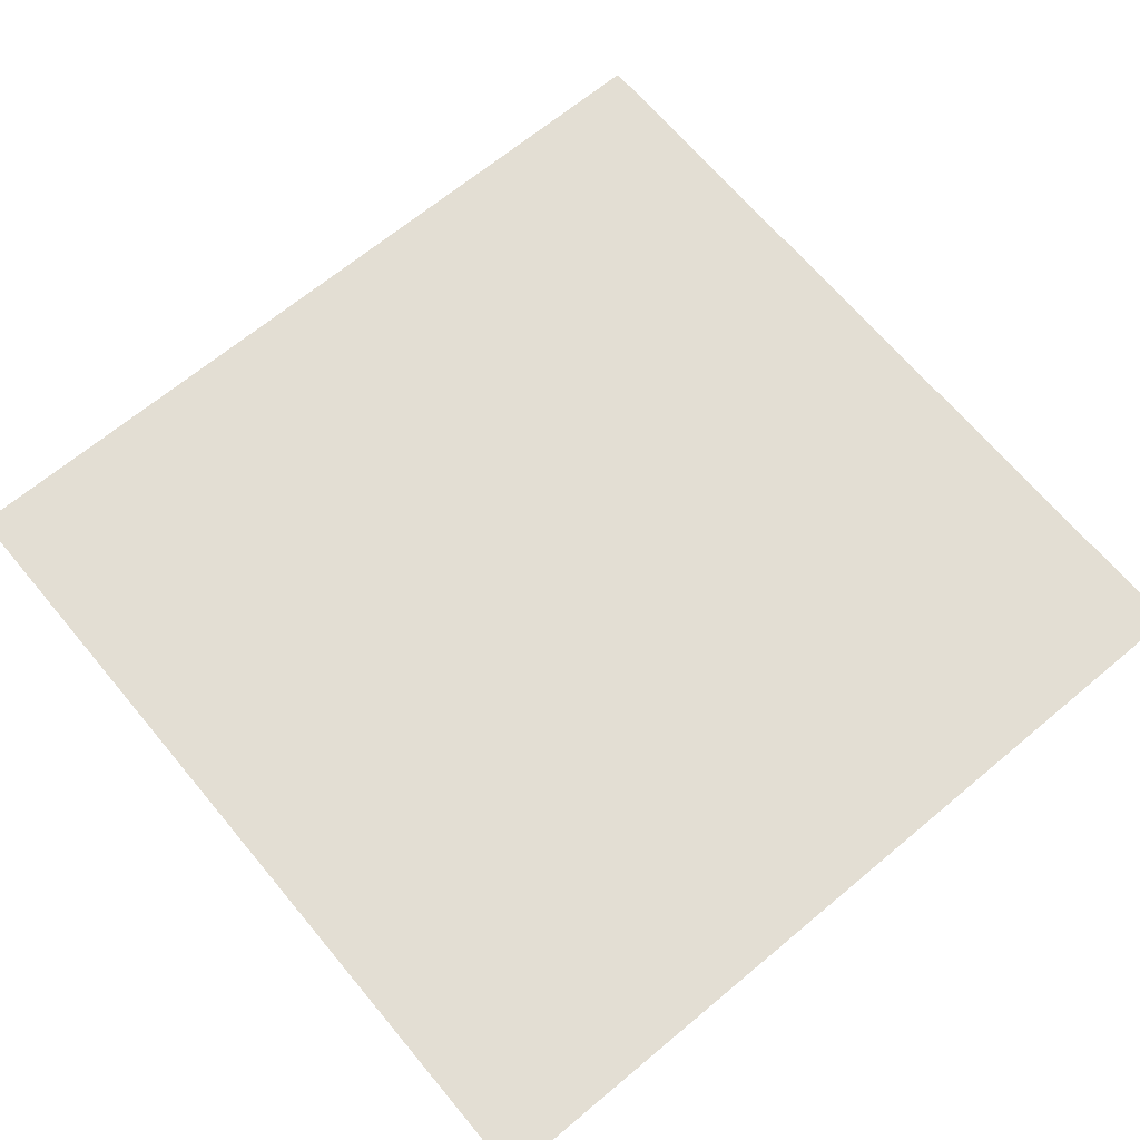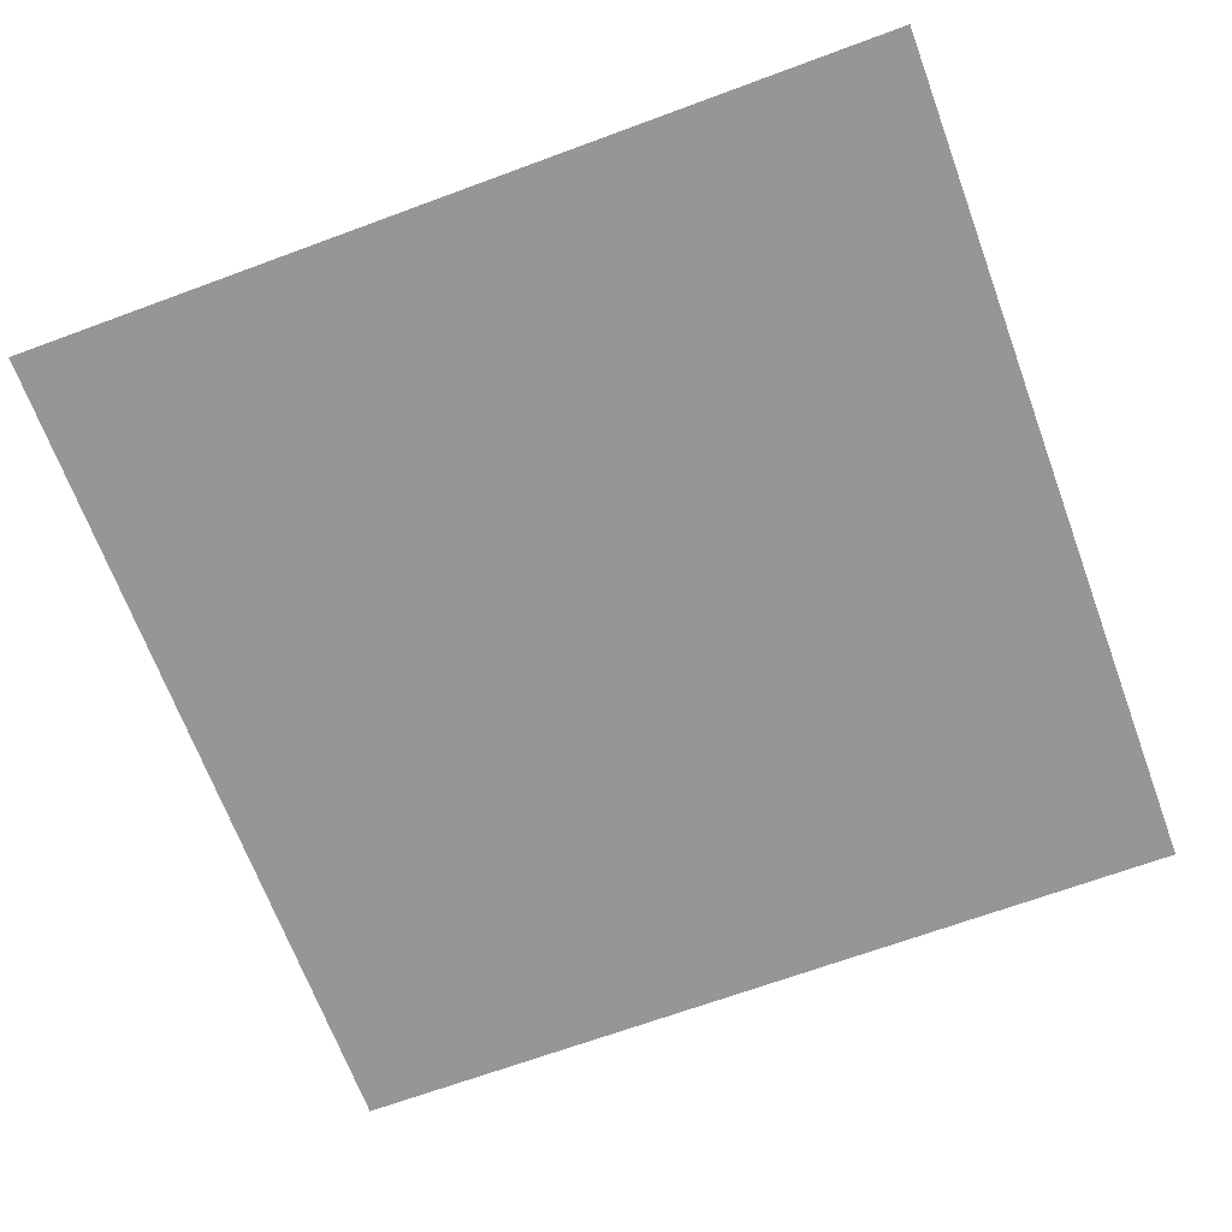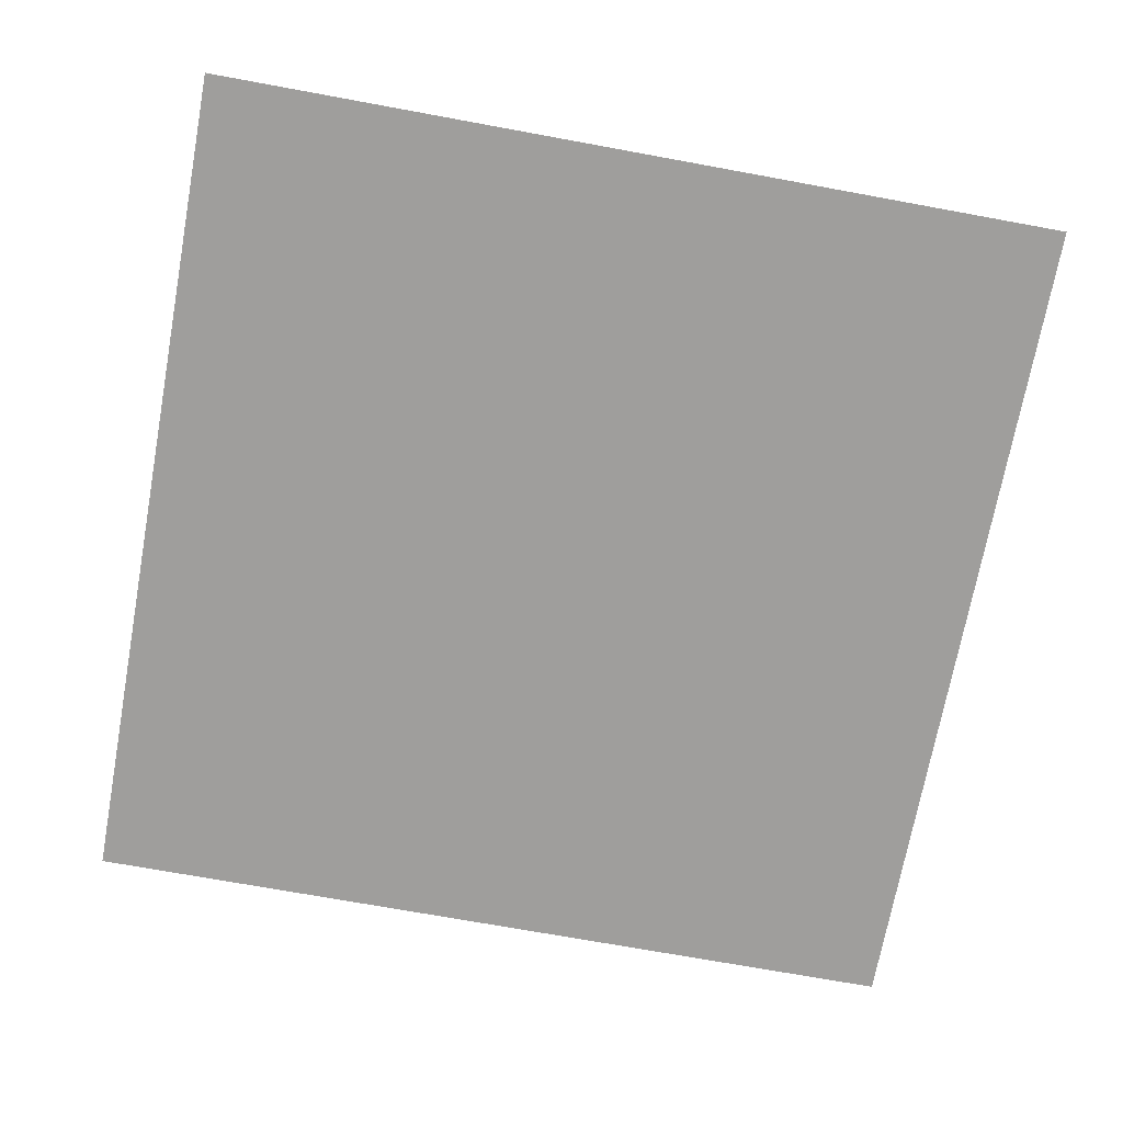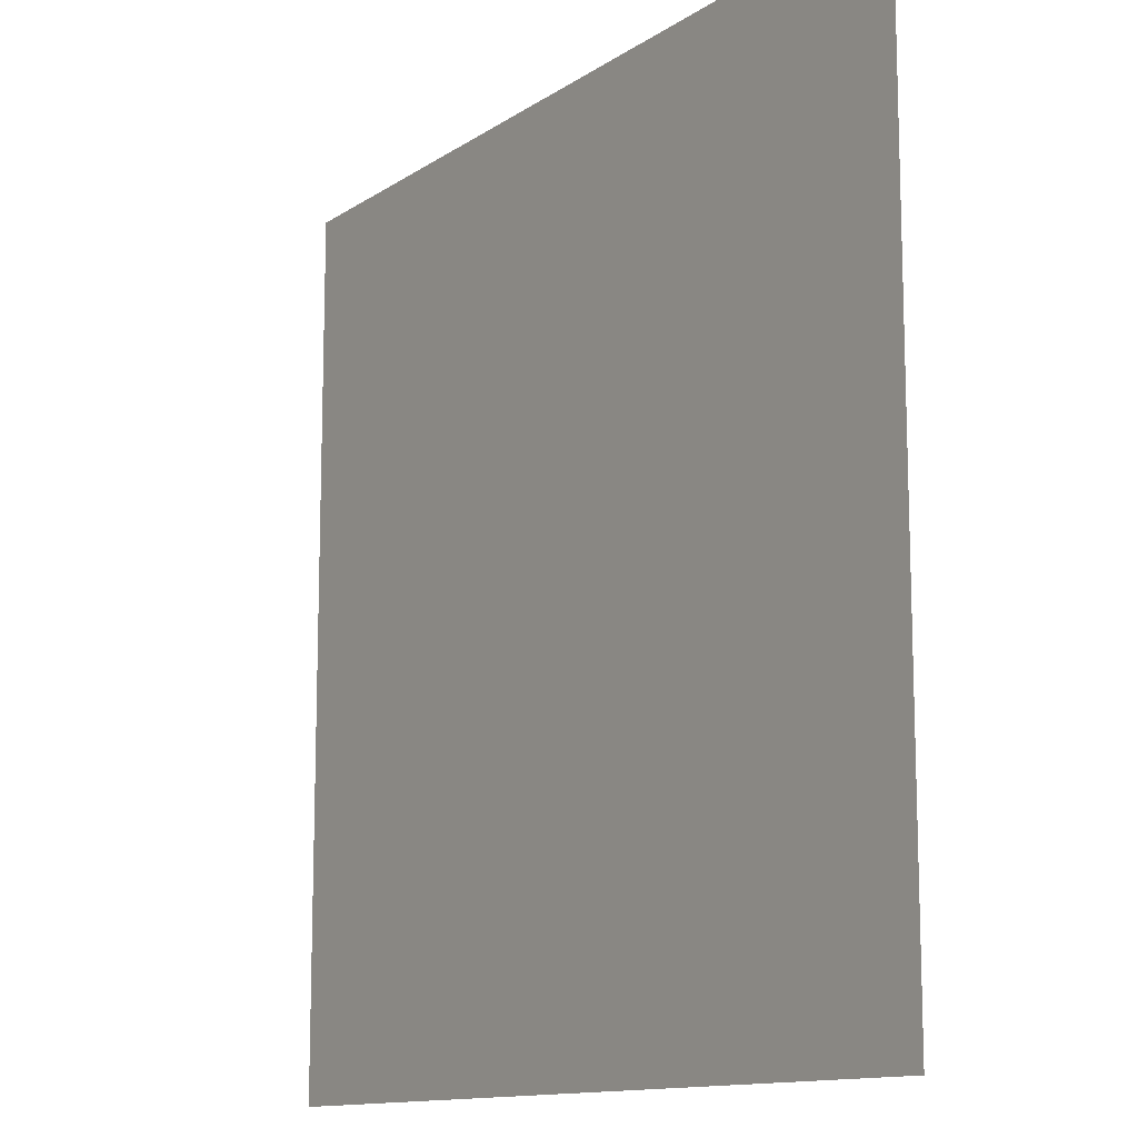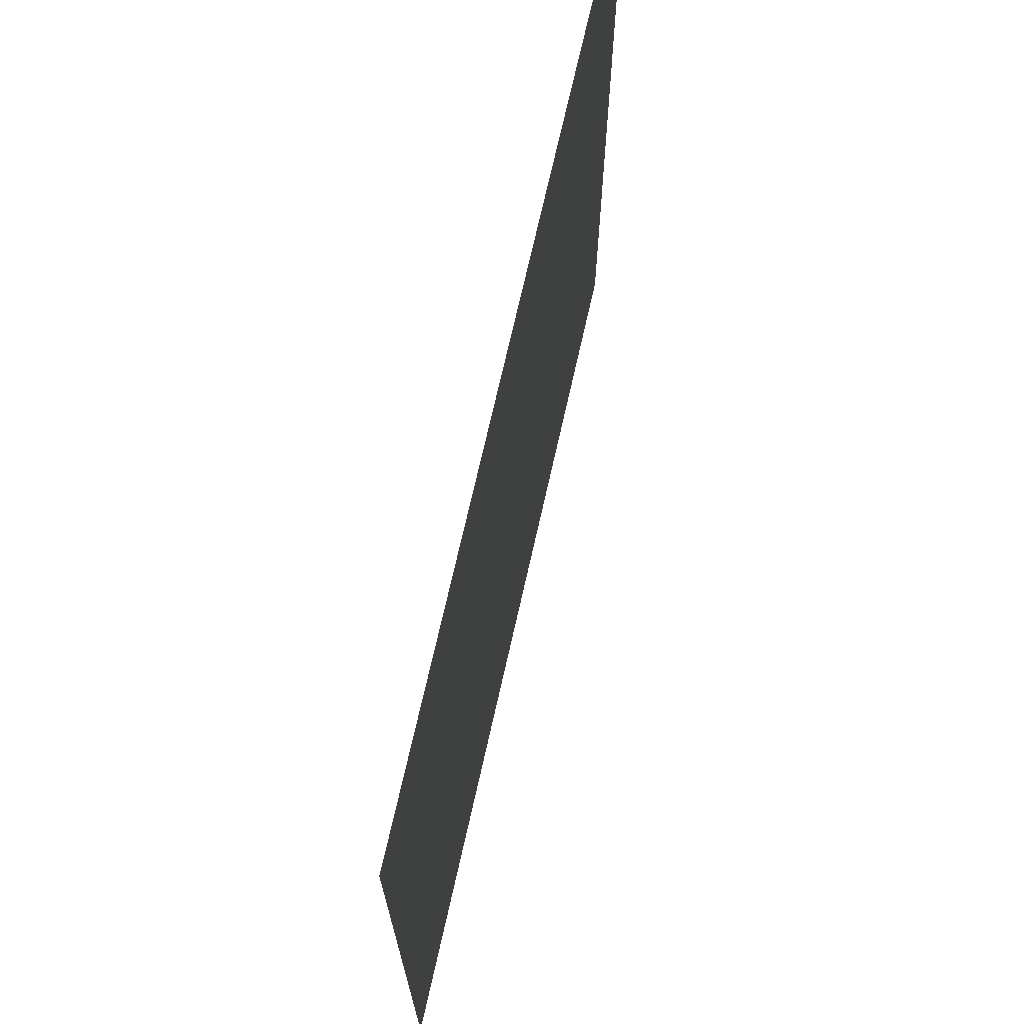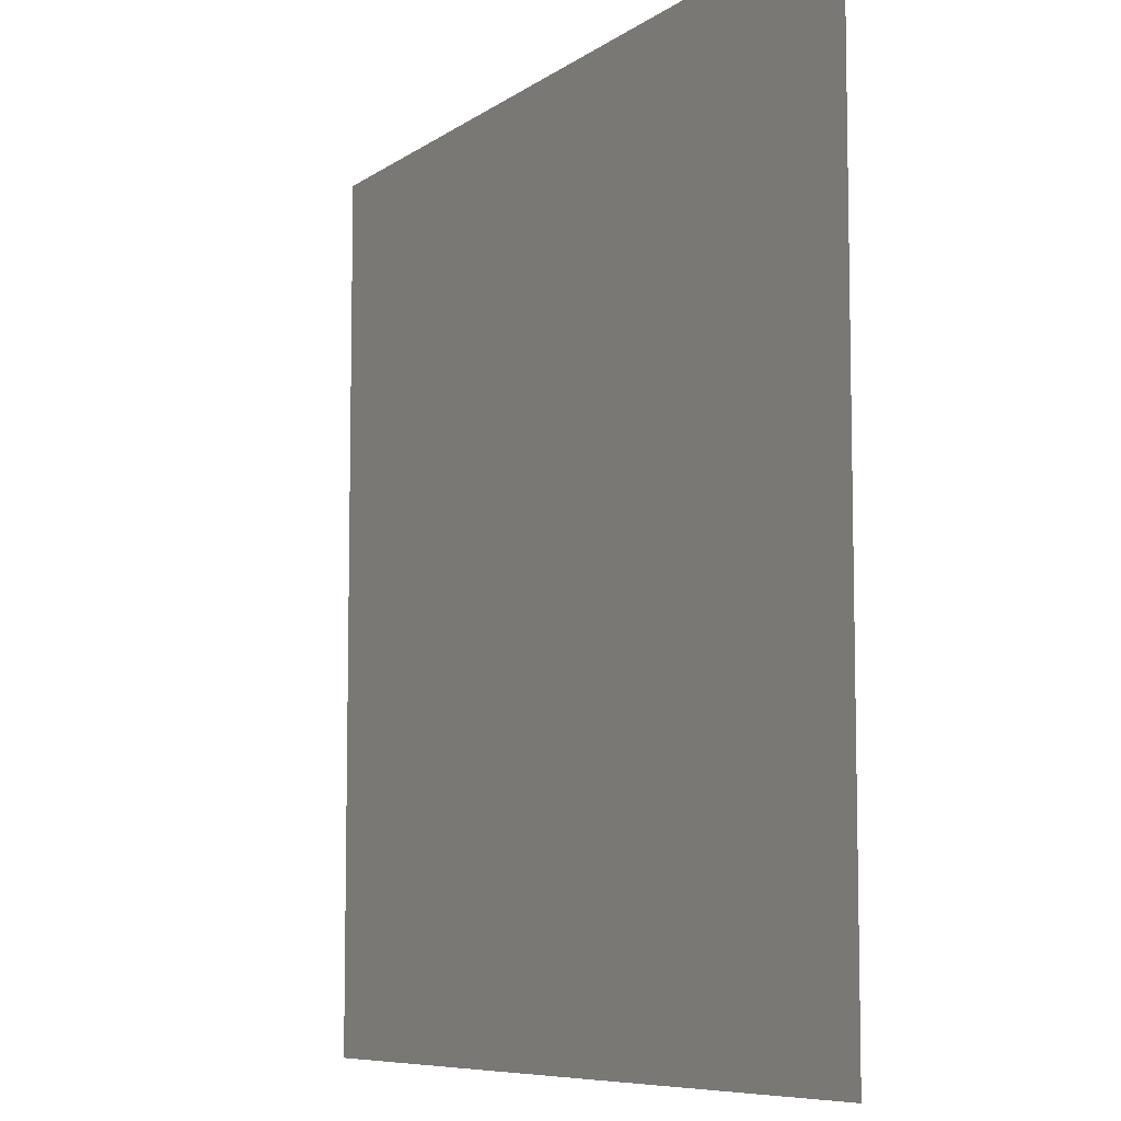
<metadata>
{"format":"obj","ext":"obj","renderer":"f3d","projection":"perspective","resolution":1024,"background":"white","views":[{"elev":67.2,"azim":-39.9,"up":"+Z"},{"elev":-67.8,"azim":20.3,"up":"+Z"},{"elev":-71.0,"azim":-10.4,"up":"+Z"},{"elev":-12.5,"azim":56.0,"up":"+Y"},{"elev":71.3,"azim":-77.3,"up":"+Y"},{"elev":-7.8,"azim":61.1,"up":"+Y"}]}
</metadata>
<code>
v -15 -1 0
v -16 -1 0
v -16 0 0
v -15 0 0
g Map_Master_mesh_0324
f 1 2 3 4

</code>
